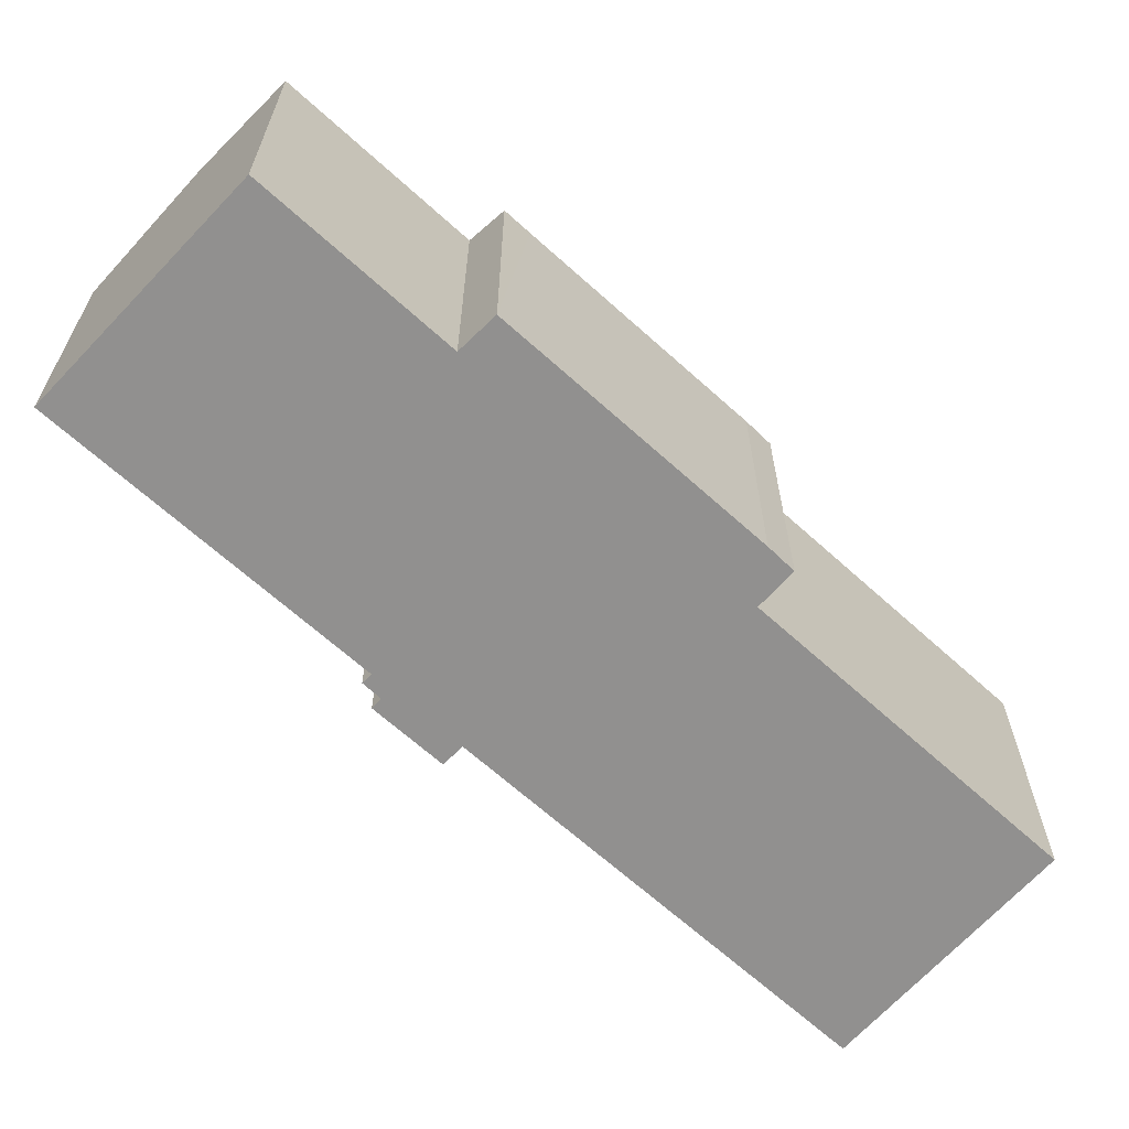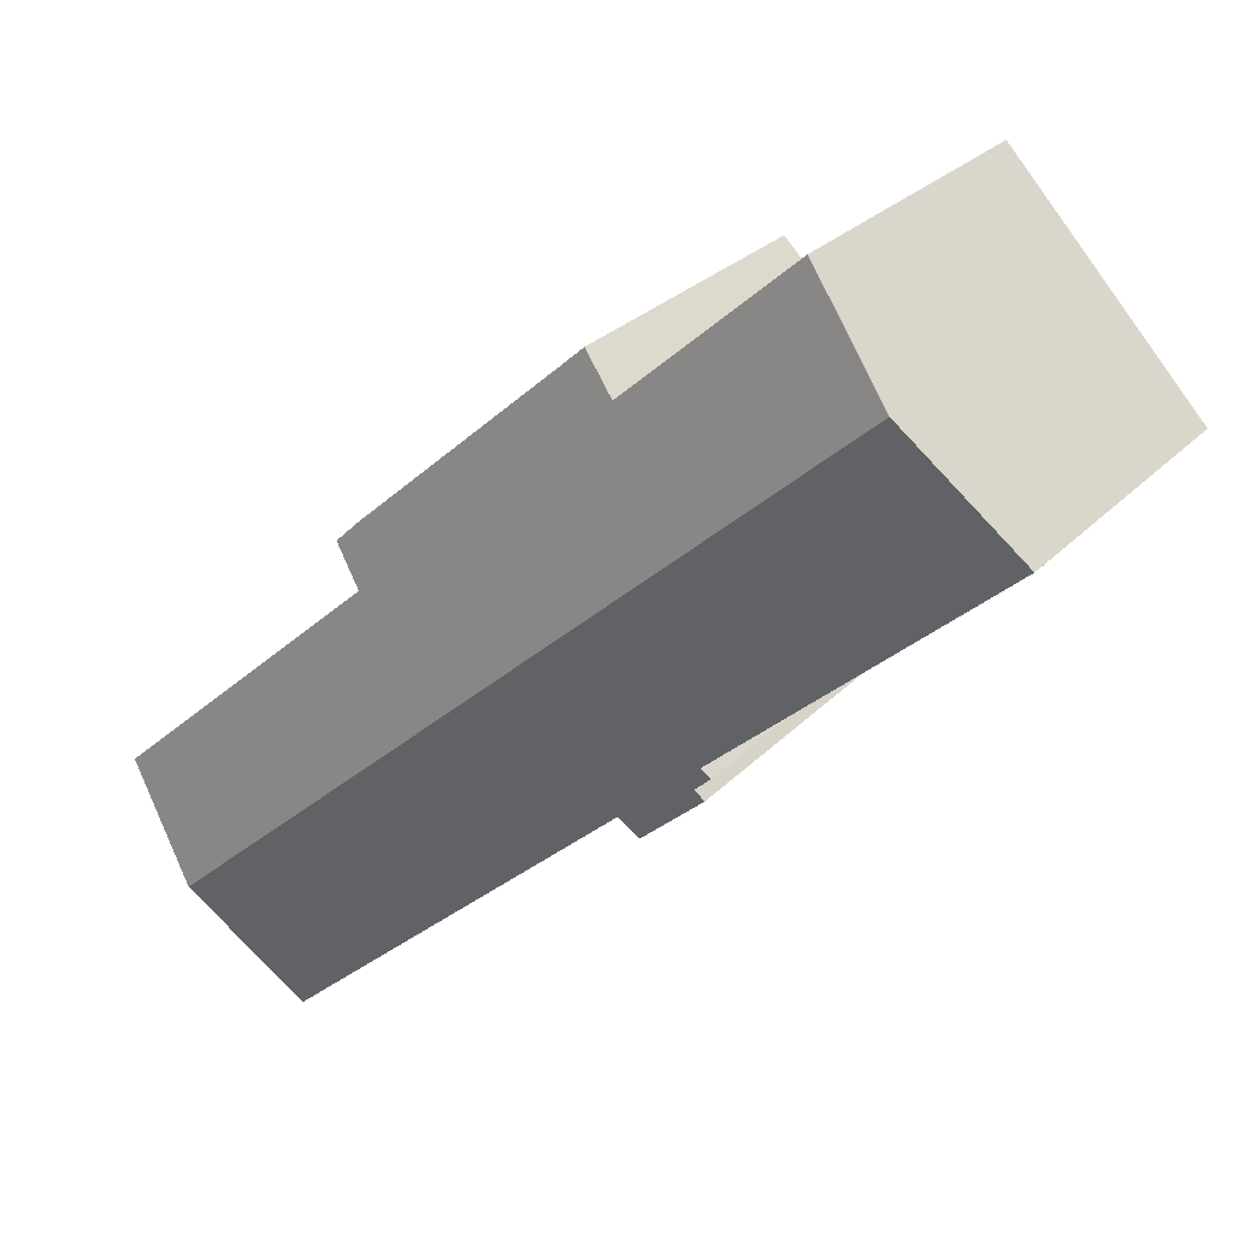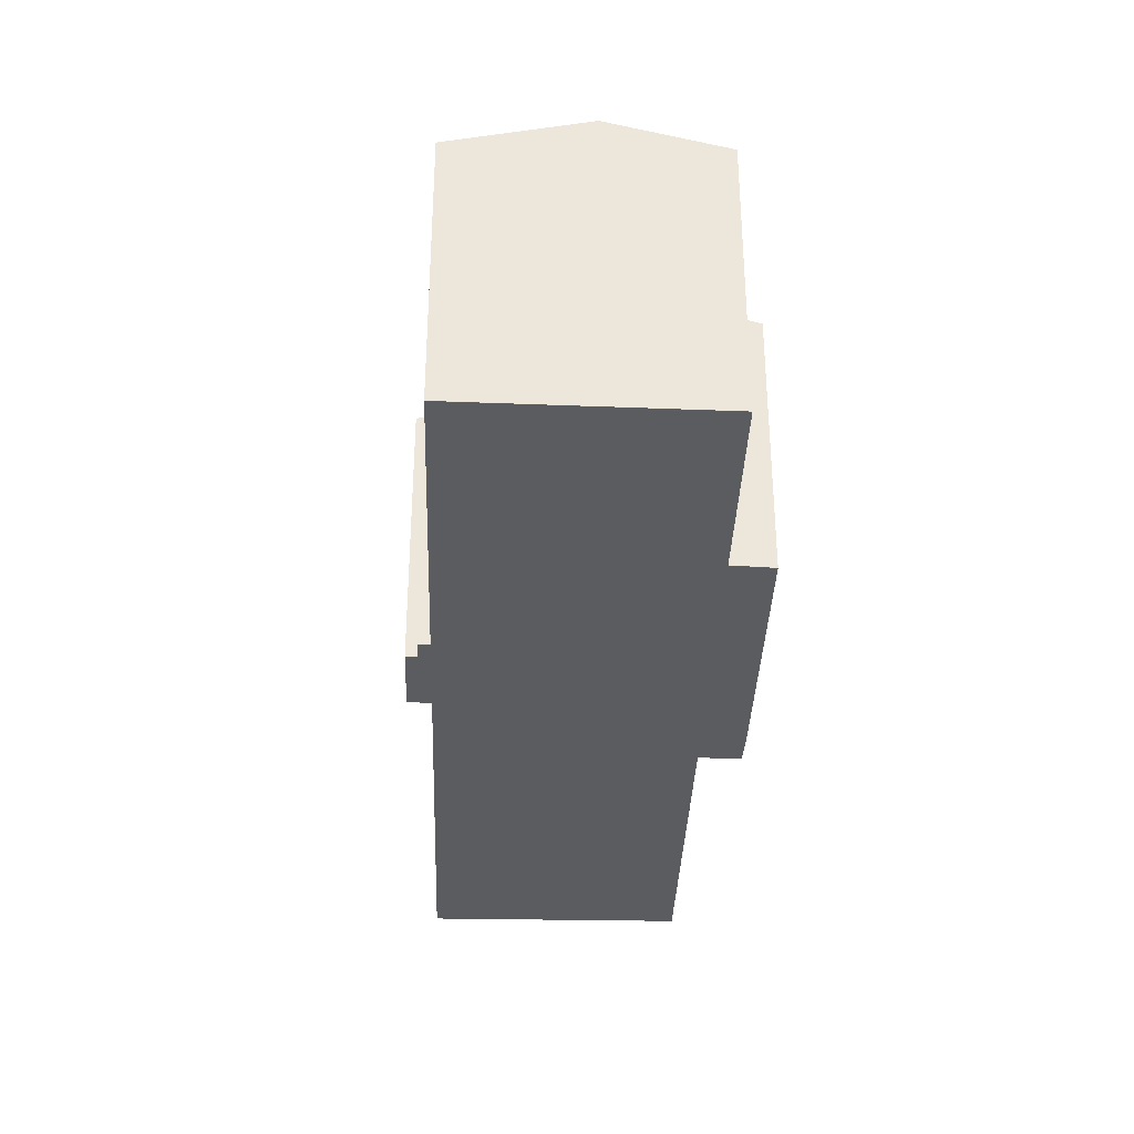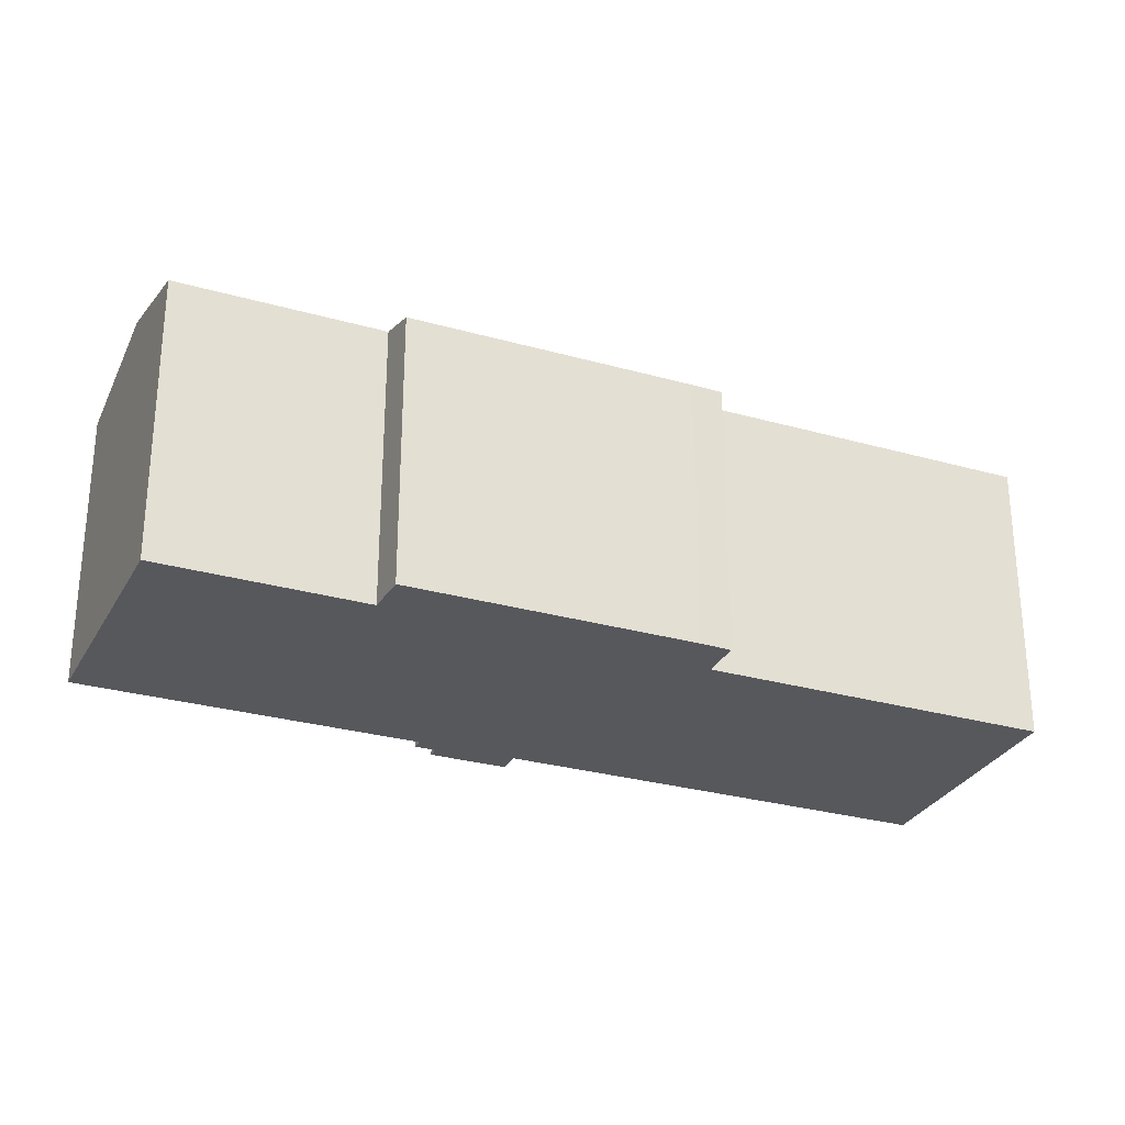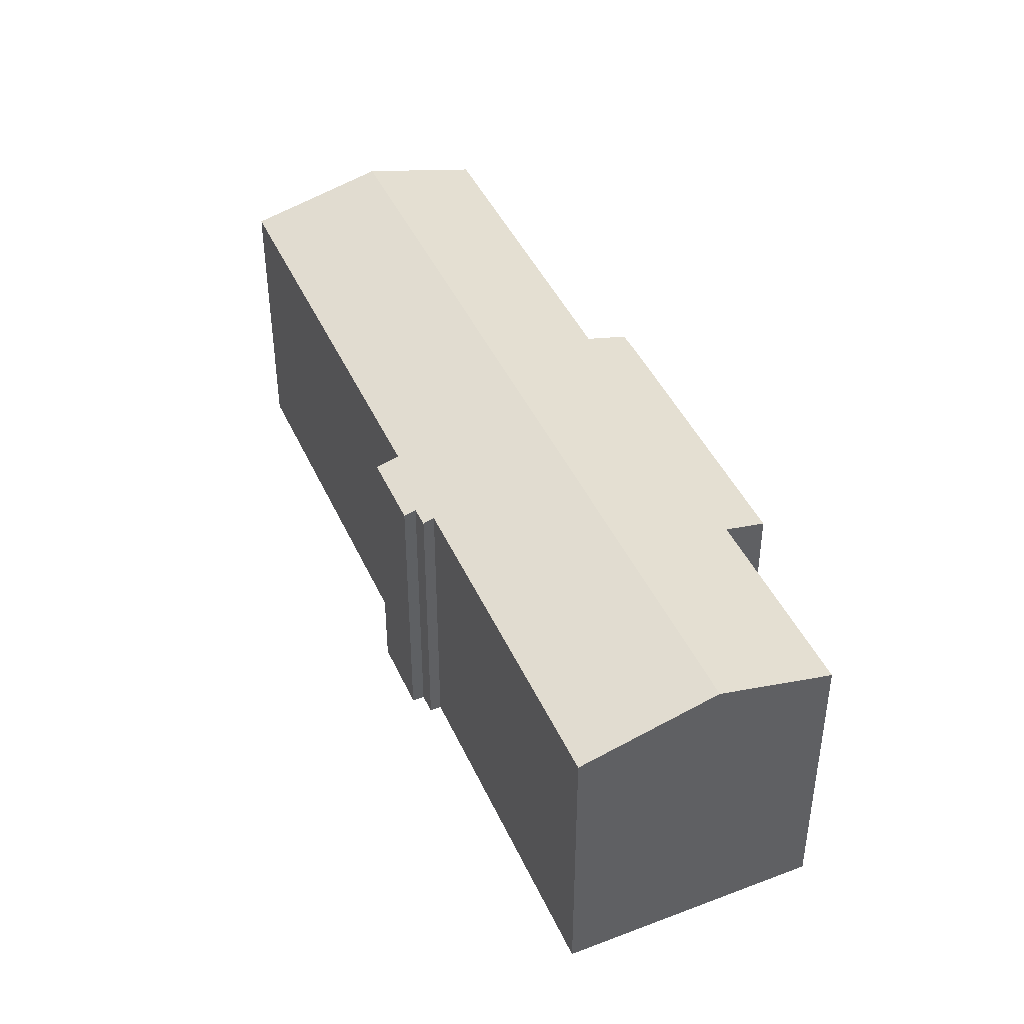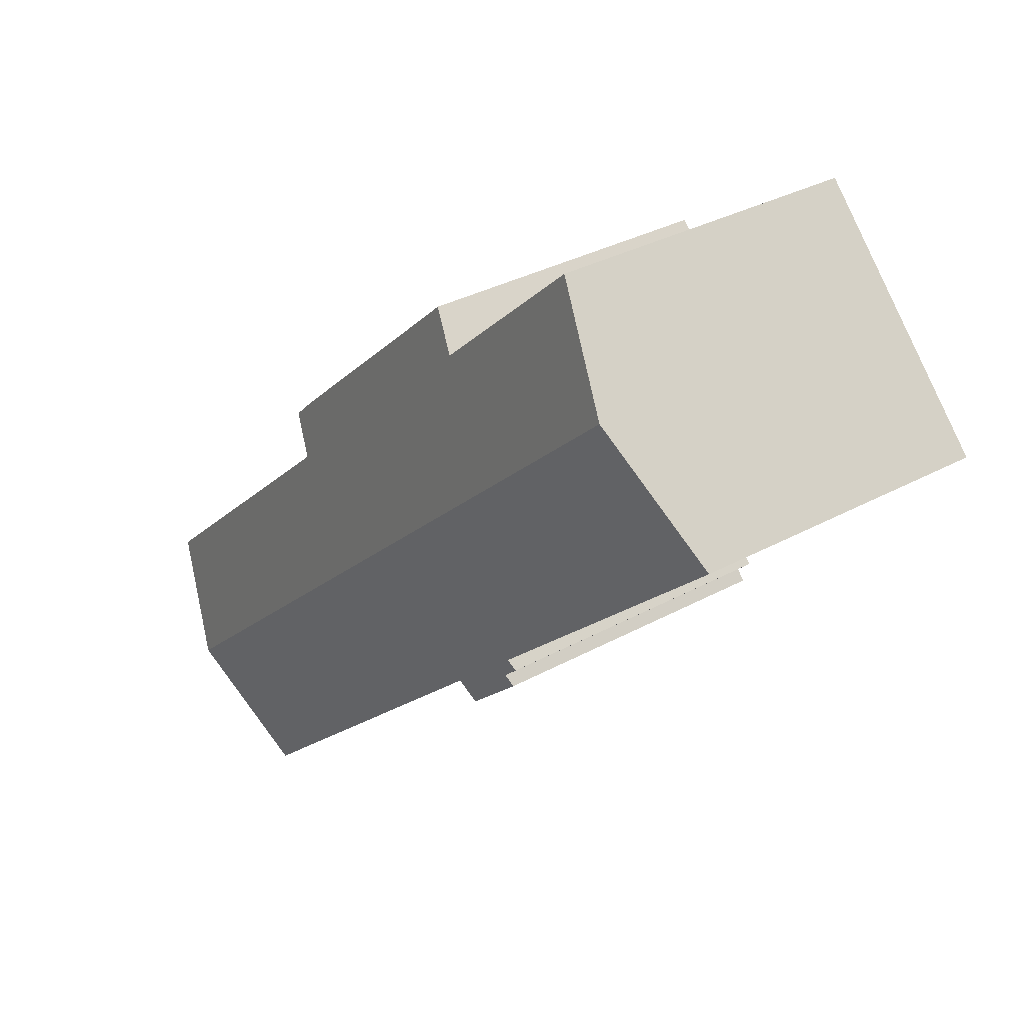
<metadata>
{"format":"obj","ext":"obj","renderer":"f3d","projection":"perspective","resolution":1024,"background":"white","views":[{"elev":24.3,"azim":0.0,"up":"+Z"},{"elev":27.5,"azim":-146.3,"up":"+Z"},{"elev":-35.2,"azim":-49.6,"up":"+Y"},{"elev":-28.8,"azim":19.4,"up":"+Y"},{"elev":43.5,"azim":-70.8,"up":"+Y"},{"elev":33.0,"azim":-127.2,"up":"+Z"}]}
</metadata>
<code>
v  11.88 12.87 -12.29
v  15.33 13.13 -13.95
v  14.57 12.87 -14.74
v  30.52 13.13 -27.81
v  32.39 13.79 -25.82
v  30.57 13.13 -27.86
v  34.86 14.69 -23.06
v  4.432 14.69 4.69
v  11.91 13.13 -10.84
v  12.25 13 -11.88
v  11.54 13.01 -11.21
v  0 13.13 8.039e-16
v  17.87 12.87 2.588
v  15.39 13.36 2.134
v  16.83 12.87 3.54
v  9.653 13.36 7.382
v  8.217 13.36 8.696
v  26.5 13.36 -8.019
v  26.81 12.87 -5.539
v  27.84 12.88 -6.543
v  37.52 13.37 -18.1
v  38.5 13.37 -18.99
v  8.217 -5.325e-16 8.696
v  15.39 -1.307e-16 2.134
v  9.653 -4.52e-16 7.382
v  16.83 -2.168e-16 3.54
v  26.81 3.392e-16 -5.539
v  17.87 -1.585e-16 2.588
v  27.84 4.006e-16 -6.543
v  26.5 4.91e-16 -8.019
v  37.52 1.108e-15 -18.1
v  38.5 1.163e-15 -18.99
v  12.25 7.274e-16 -11.88
v  11.88 7.528e-16 -12.29
v  11.91 6.638e-16 -10.84
v  11.54 6.867e-16 -11.21
v  4.432 -2.872e-16 4.69
v  0 0 0
v  30.57 1.706e-15 -27.86
v  32.39 1.581e-15 -25.82
v  34.86 1.412e-15 -23.06
v  15.33 8.54e-16 -13.95
v  14.57 9.026e-16 -14.74
v  30.52 1.703e-15 -27.81
g defaultobject
f 1 2 3
f 4 5 6
f 5 4 2
f 5 2 7
f 7 2 8
f 8 2 9
f 9 2 10
f 10 2 1
f 9 10 11
f 8 9 12
f 13 14 15
f 16 8 17
f 8 16 7
f 7 16 14
f 7 14 13
f 7 13 18
f 18 13 19
f 18 19 20
f 7 18 21
f 7 21 22
f 23 16 17
f 16 23 14
f 14 23 24
f 24 23 25
f 26 13 15
f 13 26 19
f 19 26 27
f 27 26 28
f 19 29 20
f 29 19 27
f 30 21 18
f 21 30 31
f 21 31 22
f 22 31 32
f 24 15 14
f 15 24 26
f 1 33 10
f 33 1 34
f 11 35 9
f 35 11 36
f 8 23 17
f 23 8 12
f 23 12 37
f 37 12 38
f 20 30 18
f 30 20 29
f 32 7 22
f 7 32 5
f 5 32 6
f 6 32 39
f 39 32 40
f 40 32 41
f 42 3 2
f 3 42 43
f 39 4 6
f 4 39 2
f 2 39 42
f 42 39 44
f 43 1 3
f 1 43 34
f 10 36 11
f 36 10 33
f 35 12 9
f 12 35 38
f 43 33 34
f 33 43 35
f 35 36 33
f 35 37 38
f 37 35 43
f 37 43 42
f 37 42 23
f 23 42 44
f 23 44 25
f 25 44 24
f 24 44 39
f 24 39 40
f 24 40 26
f 26 40 41
f 26 41 28
f 28 41 30
f 30 41 31
f 31 41 32
f 30 27 28
f 27 30 29

</code>
